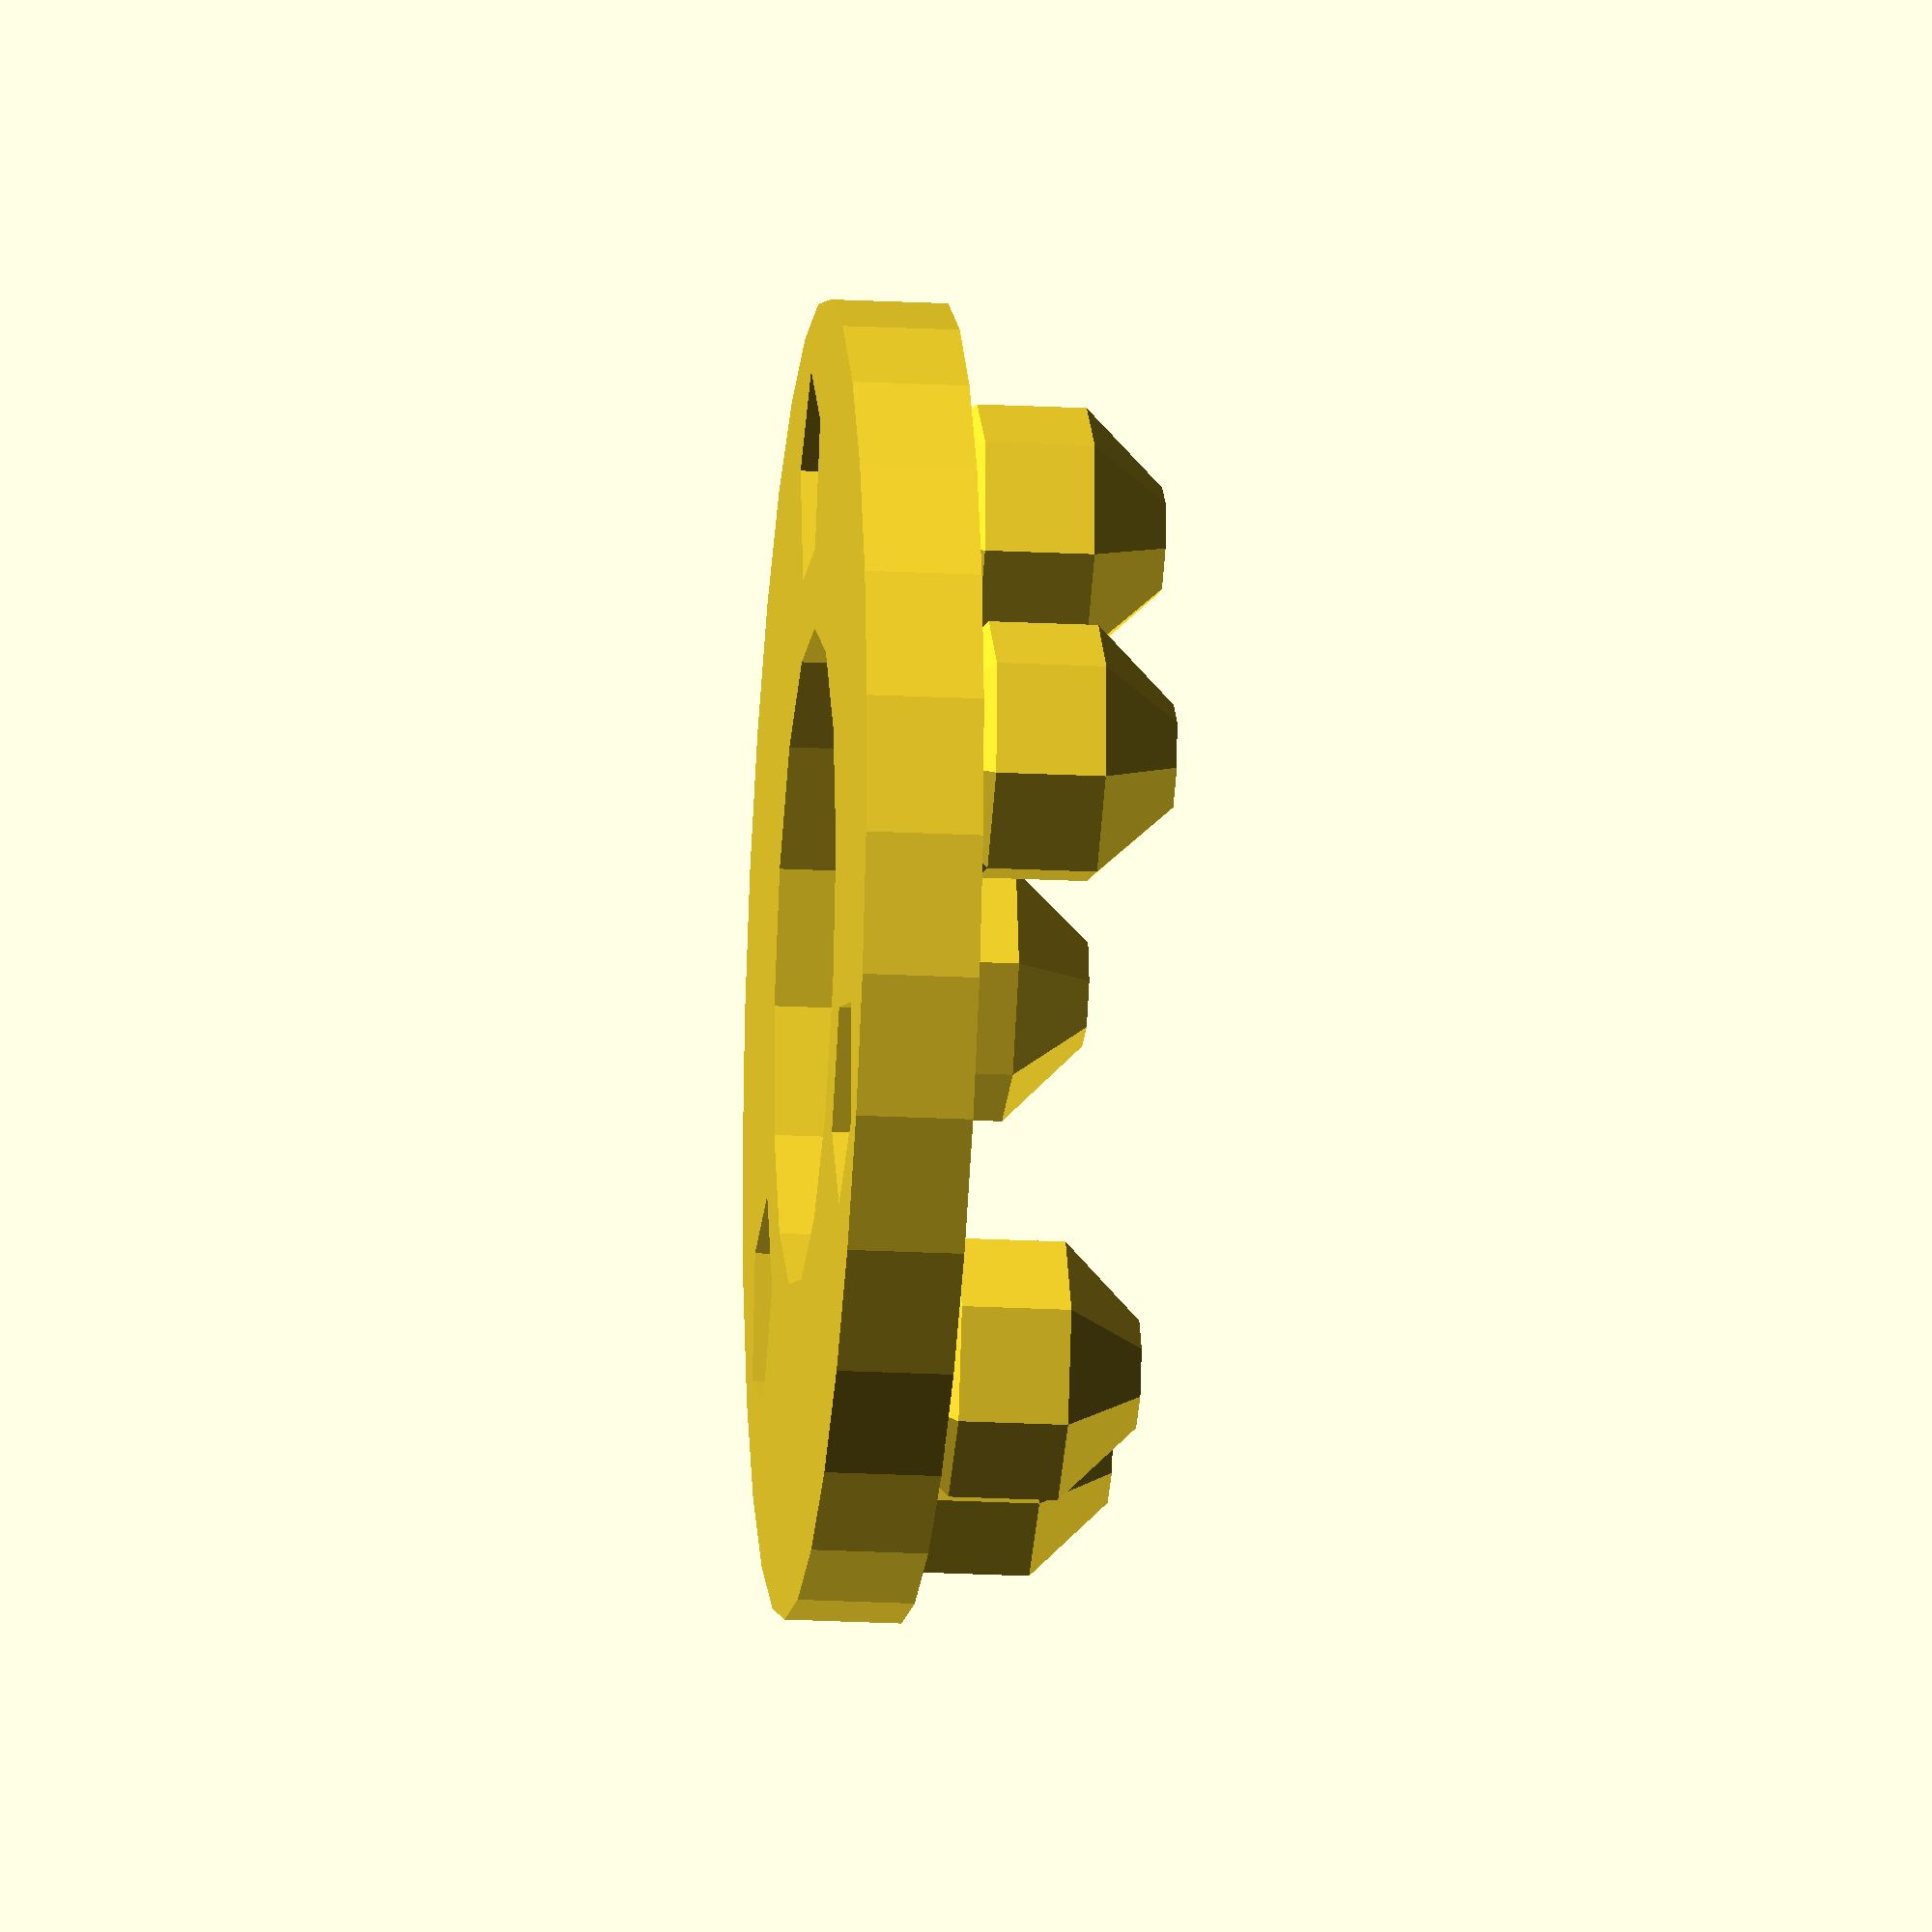
<openscad>

//sqrt (((3.9116÷2)^2)−((3.9116−2.6)^2))
module pcb() {
    r0 = (8+1)/2;
    r1 = (18)/2;
    ball_r = (0.154 * 25.4) / 2;
    ball_center = (r0 + (r1-r0)/2);
    translate([0,0,2.6]) {
        rotate([0,0,1]) translate([ball_center - 0.5,0,0])
            translate([0,ball_r,0]) sphere(r=ball_r);
        rotate([0,0,-1]) translate([ball_center - 0.5,0,0])
            translate([0,-ball_r,0]) sphere(r=ball_r);

        rotate([0,0,120+1]) translate([ball_center - 0.5,0,0])
            translate([0,ball_r,0]) sphere(r=ball_r);
        rotate([0,0,120-1]) translate([ball_center - 0.5,0,0])
            translate([0,-ball_r,0]) sphere(r=ball_r);

        rotate([0,0,240+1]) translate([ball_center - 0.5,0,0])
            translate([0,ball_r,0]) sphere(r=ball_r);
        rotate([0,0,240-1]) translate([ball_center - 0.5,0,0])
            translate([0,-ball_r,0]) sphere(r=ball_r);
    }

    difference() {
        cylinder(r=r1, h=1.6);
        translate([0,0,-0.5]) cylinder(r=r0, h=3);
        
        // screw holes
        translate([0,0,-0.5]) {
            rotate([0,0,60]) translate([ball_center,0,0])
                cylinder(r=3/2, h=3);
            rotate([0,0,60+120]) translate([ball_center,0,0])
                cylinder(r=3/2, h=3);
            rotate([0,0,60+120+120]) translate([ball_center,0,0])
                cylinder(r=3/2, h=3);
        }
    }
}

pcb();
</openscad>
<views>
elev=200.8 azim=263.5 roll=275.4 proj=o view=solid
</views>
